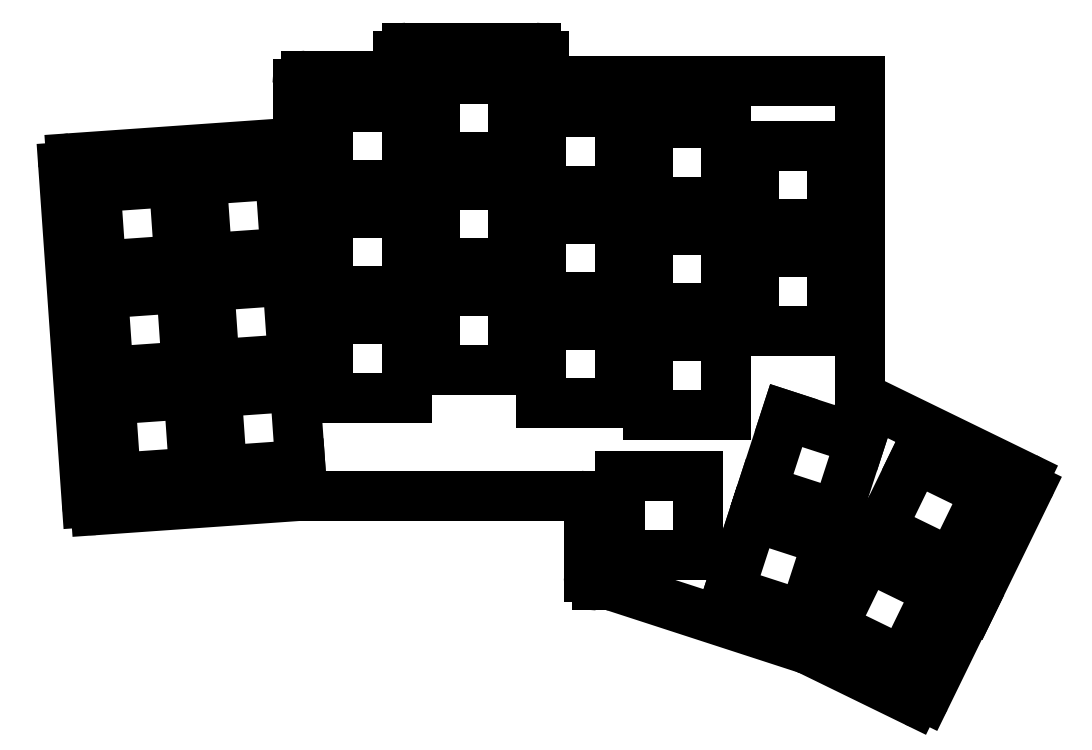
<metadata>
{"format":"dxf","ext":"dxf","renderer":"ezdxf+matplotlib","layout":"modelspace","background":"white","min_lineweight":24,"dpi":150}
</metadata>
<code>
0
SECTION
2
ENTITIES
0
LINE
8
0
10
-10.1
20
-13.24
11
26.56
21
-10.67
0
LINE
8
0
10
-15.89
20
48.01
11
-11.7
21
-11.85
0
ARC
8
0
10
-10.21
20
-11.74
40
1.5
50
184
51
274
0
LINE
8
0
10
-14.5
20
49.61
11
24.53
21
52.34
0
ARC
8
0
10
-14.39
20
48.11
40
1.5
50
94
51
184
0
LINE
8
0
10
26.67
20
-10.67
11
76.42
21
-10.67
0
LINE
8
0
10
27.42
20
64.33
11
42.42
21
64.33
0
ARC
8
0
10
27.42
20
62.83
40
1.5
50
90
51
180
0
LINE
8
0
10
25.92
20
62.83
11
25.92
21
53.83
0
LINE
8
0
10
69.92
20
64.83
11
69.92
21
67.83
0
ARC
8
0
10
68.42
20
67.83
40
1.5
50
0
51
90
0
LINE
8
0
10
45.42
20
69.33
11
68.42
21
69.33
0
LINE
8
0
10
43.92
20
65.83
11
43.92
21
67.83
0
LINE
8
0
10
71.42
20
63.33
11
126.4
21
63.33
0
LINE
8
0
10
77.92
20
-25.17
11
77.92
21
-12.17
0
LINE
8
0
10
79.42
20
-26.67
11
81.67
21
-26.67
0
ARC
8
0
10
79.42
20
-25.17
40
1.5
50
180
51
270
0
LINE
8
0
10
127.3
20
6.548
11
155.7
21
-7.331
0
LINE
8
0
10
146.1
20
-30.46
11
156.4
21
-9.336
0
LINE
8
0
10
146.1
20
-30.46
11
146
21
-30.41
0
LINE
8
0
10
82.13
20
-26.74
11
116.9
21
-38.03
0
LINE
8
0
10
117.1
20
-38.11
11
136.1
21
-47.38
0
LINE
8
0
10
138.1
20
-46.69
11
146
21
-30.41
0
ARC
8
0
10
26.67
20
-12.17
40
1.5
50
90
51
94
0
ARC
8
0
10
76.42
20
-12.17
40
1.5
50
0
51
90
0
ARC
8
0
10
81.67
20
-28.17
40
1.5
50
72
51
90
0
ARC
8
0
10
116.4
20
-39.46
40
1.5
50
64
51
72
0
ARC
8
0
10
136.7
20
-46.03
40
1.5
50
244
51
334
0
ARC
8
0
10
155.1
20
-8.679
40
1.5
50
334
51
64
0
ARC
8
0
10
71.42
20
64.83
40
1.5
50
180
51
270
0
ARC
8
0
10
45.42
20
67.83
40
1.5
50
90
51
180
0
ARC
8
0
10
42.42
20
65.83
40
1.5
50
270
51
0
0
ARC
8
0
10
24.42
20
53.83
40
1.5
50
274
51
0
0
LINE
8
0
10
126.4
20
63.33
11
126.4
21
8.081
0
ARC
8
0
10
127.9
20
8.081
40
1.5
50
180
51
189.7
0
ARC
8
0
10
127.9
20
7.897
40
1.5
50
182.6
51
244
0
LINE
8
0
10
-6.495
20
-7.471
11
7.471
21
-6.495
0
LINE
8
0
10
7.471
20
-6.495
11
6.495
21
7.471
0
LINE
8
0
10
6.495
20
7.471
11
-7.471
21
6.495
0
LINE
8
0
10
-7.471
20
6.495
11
-6.495
21
-7.471
0
LINE
8
0
10
-7.82
20
11.48
11
6.146
21
12.46
0
LINE
8
0
10
6.146
20
12.46
11
5.169
21
26.42
0
LINE
8
0
10
5.169
20
26.42
11
-8.797
21
25.45
0
LINE
8
0
10
-8.797
20
25.45
11
-7.82
21
11.48
0
LINE
8
0
10
-9.145
20
30.44
11
4.82
21
31.41
0
LINE
8
0
10
4.82
20
31.41
11
3.844
21
45.38
0
LINE
8
0
10
3.844
20
45.38
11
-10.12
21
44.4
0
LINE
8
0
10
-10.12
20
44.4
11
-9.145
21
30.44
0
LINE
8
0
10
12.46
20
-6.146
11
26.42
21
-5.169
0
LINE
8
0
10
26.42
20
-5.169
11
25.45
21
8.797
0
LINE
8
0
10
25.45
20
8.797
11
11.48
21
7.82
0
LINE
8
0
10
11.48
20
7.82
11
12.46
21
-6.146
0
LINE
8
0
10
11.13
20
12.81
11
25.1
21
13.78
0
LINE
8
0
10
25.1
20
13.78
11
24.12
21
27.75
0
LINE
8
0
10
24.12
20
27.75
11
10.16
21
26.77
0
LINE
8
0
10
10.16
20
26.77
11
11.13
21
12.81
0
LINE
8
0
10
9.808
20
31.76
11
23.77
21
32.74
0
LINE
8
0
10
23.77
20
32.74
11
22.8
21
46.7
0
LINE
8
0
10
22.8
20
46.7
11
8.832
21
45.73
0
LINE
8
0
10
8.832
20
45.73
11
9.808
21
31.76
0
LINE
8
0
10
31.42
20
6.831
11
45.42
21
6.831
0
LINE
8
0
10
45.42
20
6.831
11
45.42
21
20.83
0
LINE
8
0
10
45.42
20
20.83
11
31.42
21
20.83
0
LINE
8
0
10
31.42
20
20.83
11
31.42
21
6.831
0
LINE
8
0
10
31.42
20
25.83
11
45.42
21
25.83
0
LINE
8
0
10
45.42
20
25.83
11
45.42
21
39.83
0
LINE
8
0
10
45.42
20
39.83
11
31.42
21
39.83
0
LINE
8
0
10
31.42
20
39.83
11
31.42
21
25.83
0
LINE
8
0
10
31.42
20
44.83
11
45.42
21
44.83
0
LINE
8
0
10
45.42
20
44.83
11
45.42
21
58.83
0
LINE
8
0
10
45.42
20
58.83
11
31.42
21
58.83
0
LINE
8
0
10
31.42
20
58.83
11
31.42
21
44.83
0
LINE
8
0
10
50.42
20
11.83
11
64.42
21
11.83
0
LINE
8
0
10
64.42
20
11.83
11
64.42
21
25.83
0
LINE
8
0
10
64.42
20
25.83
11
50.42
21
25.83
0
LINE
8
0
10
50.42
20
25.83
11
50.42
21
11.83
0
LINE
8
0
10
50.42
20
30.83
11
64.42
21
30.83
0
LINE
8
0
10
64.42
20
30.83
11
64.42
21
44.83
0
LINE
8
0
10
64.42
20
44.83
11
50.42
21
44.83
0
LINE
8
0
10
50.42
20
44.83
11
50.42
21
30.83
0
LINE
8
0
10
50.42
20
49.83
11
64.42
21
49.83
0
LINE
8
0
10
64.42
20
49.83
11
64.42
21
63.83
0
LINE
8
0
10
64.42
20
63.83
11
50.42
21
63.83
0
LINE
8
0
10
50.42
20
63.83
11
50.42
21
49.83
0
LINE
8
0
10
69.42
20
5.831
11
83.42
21
5.831
0
LINE
8
0
10
83.42
20
5.831
11
83.42
21
19.83
0
LINE
8
0
10
83.42
20
19.83
11
69.42
21
19.83
0
LINE
8
0
10
69.42
20
19.83
11
69.42
21
5.831
0
LINE
8
0
10
69.42
20
24.83
11
83.42
21
24.83
0
LINE
8
0
10
83.42
20
24.83
11
83.42
21
38.83
0
LINE
8
0
10
83.42
20
38.83
11
69.42
21
38.83
0
LINE
8
0
10
69.42
20
38.83
11
69.42
21
24.83
0
LINE
8
0
10
69.42
20
43.83
11
83.42
21
43.83
0
LINE
8
0
10
83.42
20
43.83
11
83.42
21
57.83
0
LINE
8
0
10
83.42
20
57.83
11
69.42
21
57.83
0
LINE
8
0
10
69.42
20
57.83
11
69.42
21
43.83
0
LINE
8
0
10
88.42
20
3.831
11
102.4
21
3.831
0
LINE
8
0
10
102.4
20
3.831
11
102.4
21
17.83
0
LINE
8
0
10
102.4
20
17.83
11
88.42
21
17.83
0
LINE
8
0
10
88.42
20
17.83
11
88.42
21
3.831
0
LINE
8
0
10
88.42
20
22.83
11
102.4
21
22.83
0
LINE
8
0
10
102.4
20
22.83
11
102.4
21
36.83
0
LINE
8
0
10
102.4
20
36.83
11
88.42
21
36.83
0
LINE
8
0
10
88.42
20
36.83
11
88.42
21
22.83
0
LINE
8
0
10
88.42
20
41.83
11
102.4
21
41.83
0
LINE
8
0
10
102.4
20
41.83
11
102.4
21
55.83
0
LINE
8
0
10
102.4
20
55.83
11
88.42
21
55.83
0
LINE
8
0
10
88.42
20
55.83
11
88.42
21
41.83
0
LINE
8
0
10
107.4
20
18.83
11
121.4
21
18.83
0
LINE
8
0
10
121.4
20
18.83
11
121.4
21
32.83
0
LINE
8
0
10
121.4
20
32.83
11
107.4
21
32.83
0
LINE
8
0
10
107.4
20
32.83
11
107.4
21
18.83
0
LINE
8
0
10
107.4
20
37.83
11
121.4
21
37.83
0
LINE
8
0
10
121.4
20
37.83
11
121.4
21
51.83
0
LINE
8
0
10
121.4
20
51.83
11
107.4
21
51.83
0
LINE
8
0
10
107.4
20
51.83
11
107.4
21
37.83
0
LINE
8
0
10
83.42
20
-21.17
11
97.42
21
-21.17
0
LINE
8
0
10
97.42
20
-21.17
11
97.42
21
-7.169
0
LINE
8
0
10
97.42
20
-7.169
11
83.42
21
-7.169
0
LINE
8
0
10
83.42
20
-7.169
11
83.42
21
-21.17
0
LINE
8
0
10
108.9
20
-9.664
11
122.2
21
-13.99
0
LINE
8
0
10
122.2
20
-13.99
11
126.5
21
-0.675
0
LINE
8
0
10
126.5
20
-0.675
11
113.2
21
3.651
0
LINE
8
0
10
113.2
20
3.651
11
108.9
21
-9.664
0
LINE
8
0
10
130.1
20
-16.53
11
142.7
21
-22.67
0
LINE
8
0
10
142.7
20
-22.67
11
148.8
21
-10.08
0
LINE
8
0
10
148.8
20
-10.08
11
136.3
21
-3.945
0
LINE
8
0
10
136.3
20
-3.945
11
130.1
21
-16.53
0
LINE
8
0
10
103
20
-27.73
11
116.3
21
-32.06
0
LINE
8
0
10
116.3
20
-32.06
11
120.6
21
-18.75
0
LINE
8
0
10
120.6
20
-18.75
11
107.3
21
-14.42
0
LINE
8
0
10
107.3
20
-14.42
11
103
21
-27.73
0
LINE
8
0
10
121.4
20
-34.11
11
134
21
-40.25
0
LINE
8
0
10
134
20
-40.25
11
140.1
21
-27.66
0
LINE
8
0
10
140.1
20
-27.66
11
127.6
21
-21.53
0
LINE
8
0
10
127.6
20
-21.53
11
121.4
21
-34.11
0
CIRCLE
8
0
10
6.99
20
29.06
40
1
0
CIRCLE
8
0
10
8.315
20
10.1
40
1
0
CIRCLE
8
0
10
47.92
20
42.33
40
1
0
CIRCLE
8
0
10
47.92
20
23.33
40
1
0
CIRCLE
8
0
10
85.92
20
41.33
40
1
0
CIRCLE
8
0
10
85.92
20
22.33
40
1
0
CIRCLE
8
0
10
123.8
20
-17.14
40
1
0
ENDSEC
0
EOF

</code>
